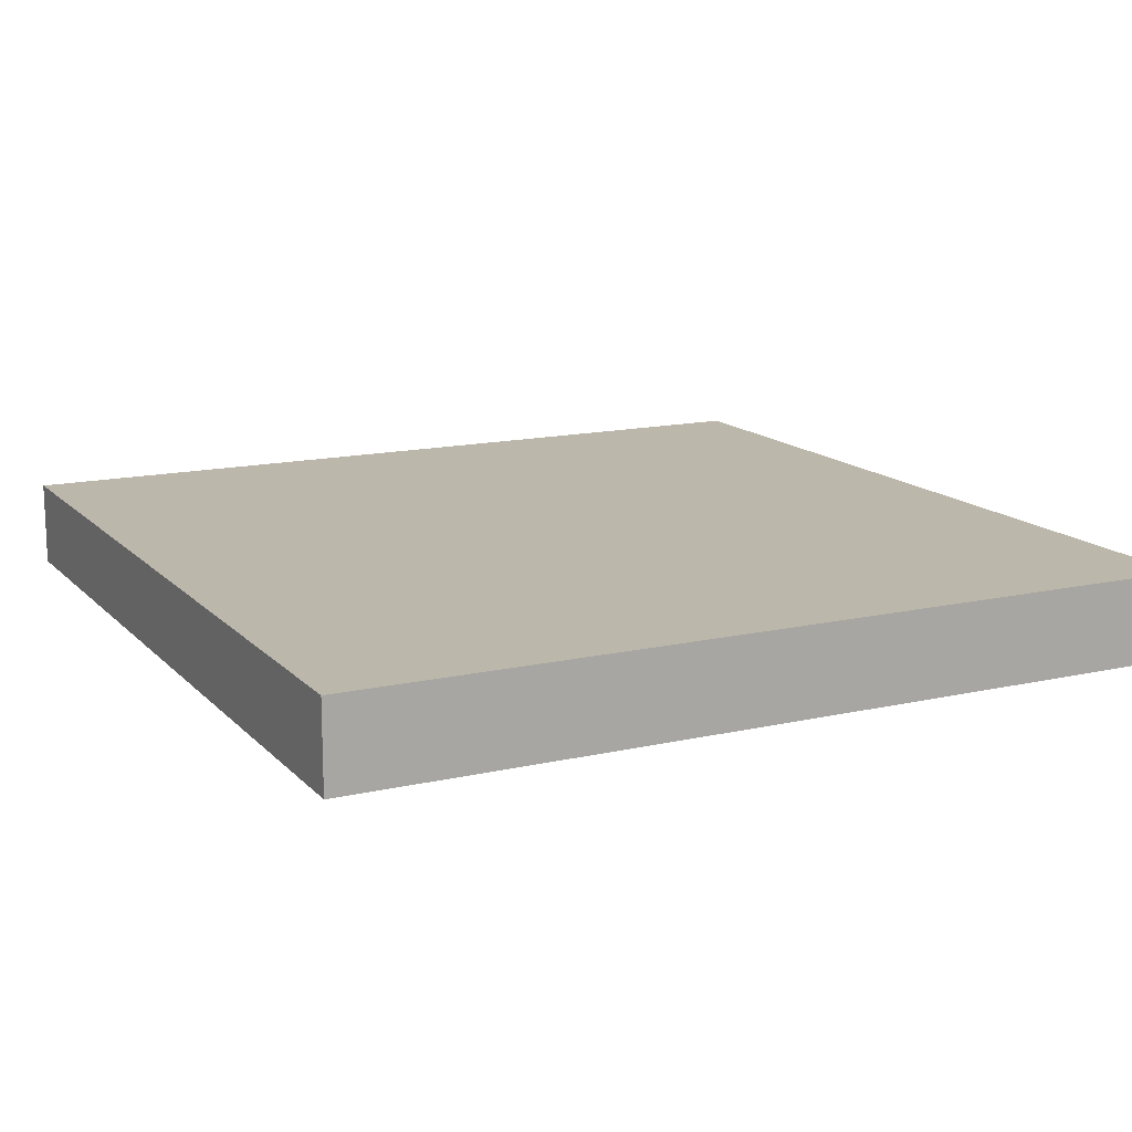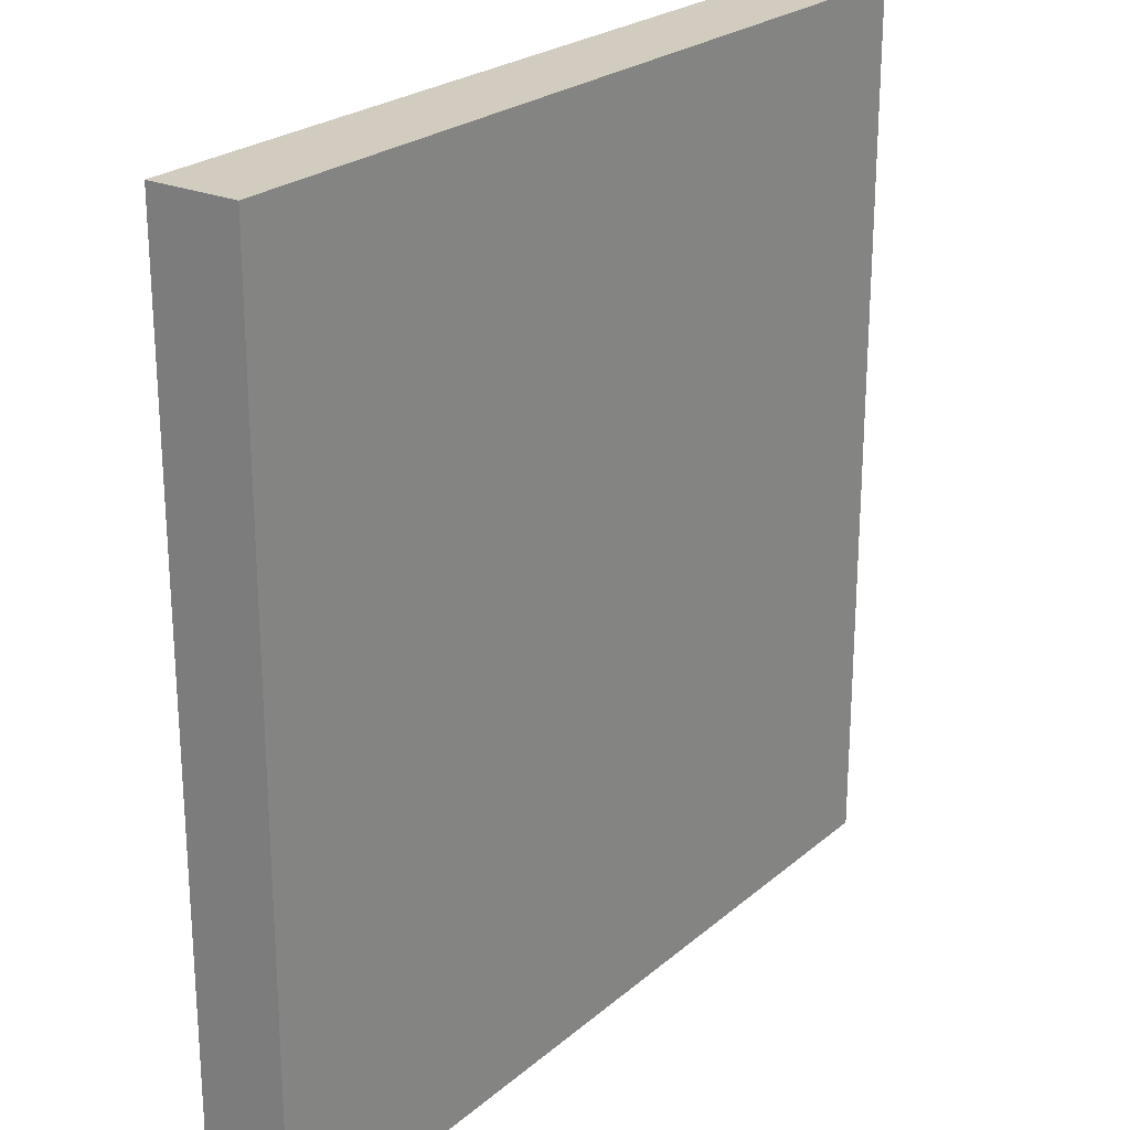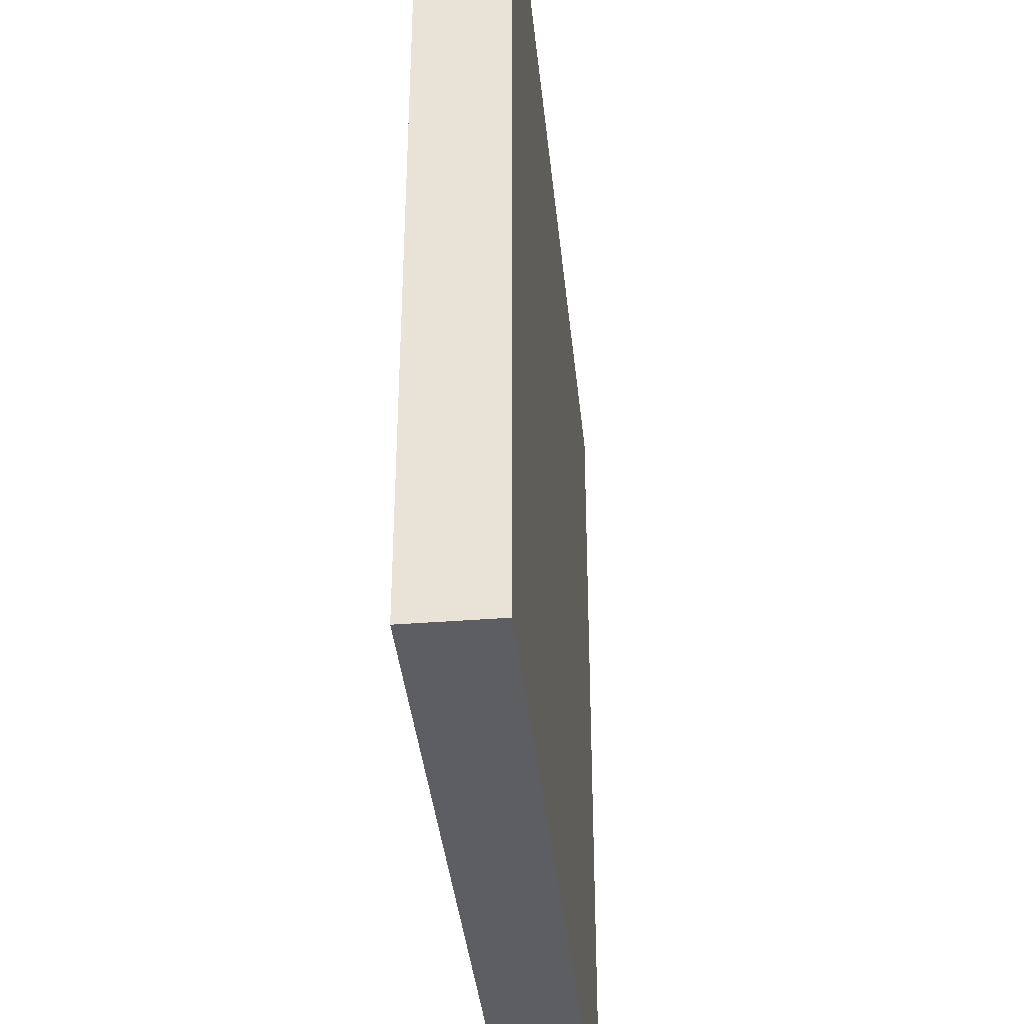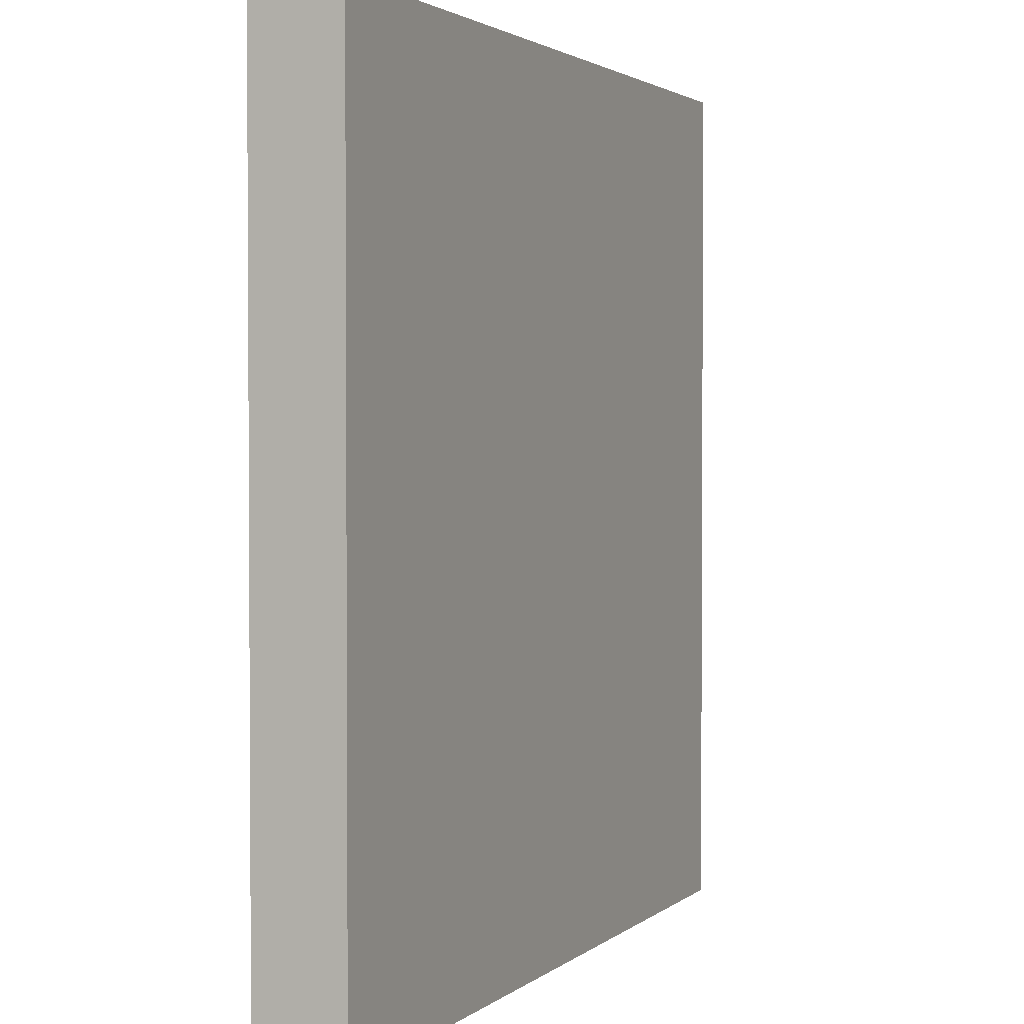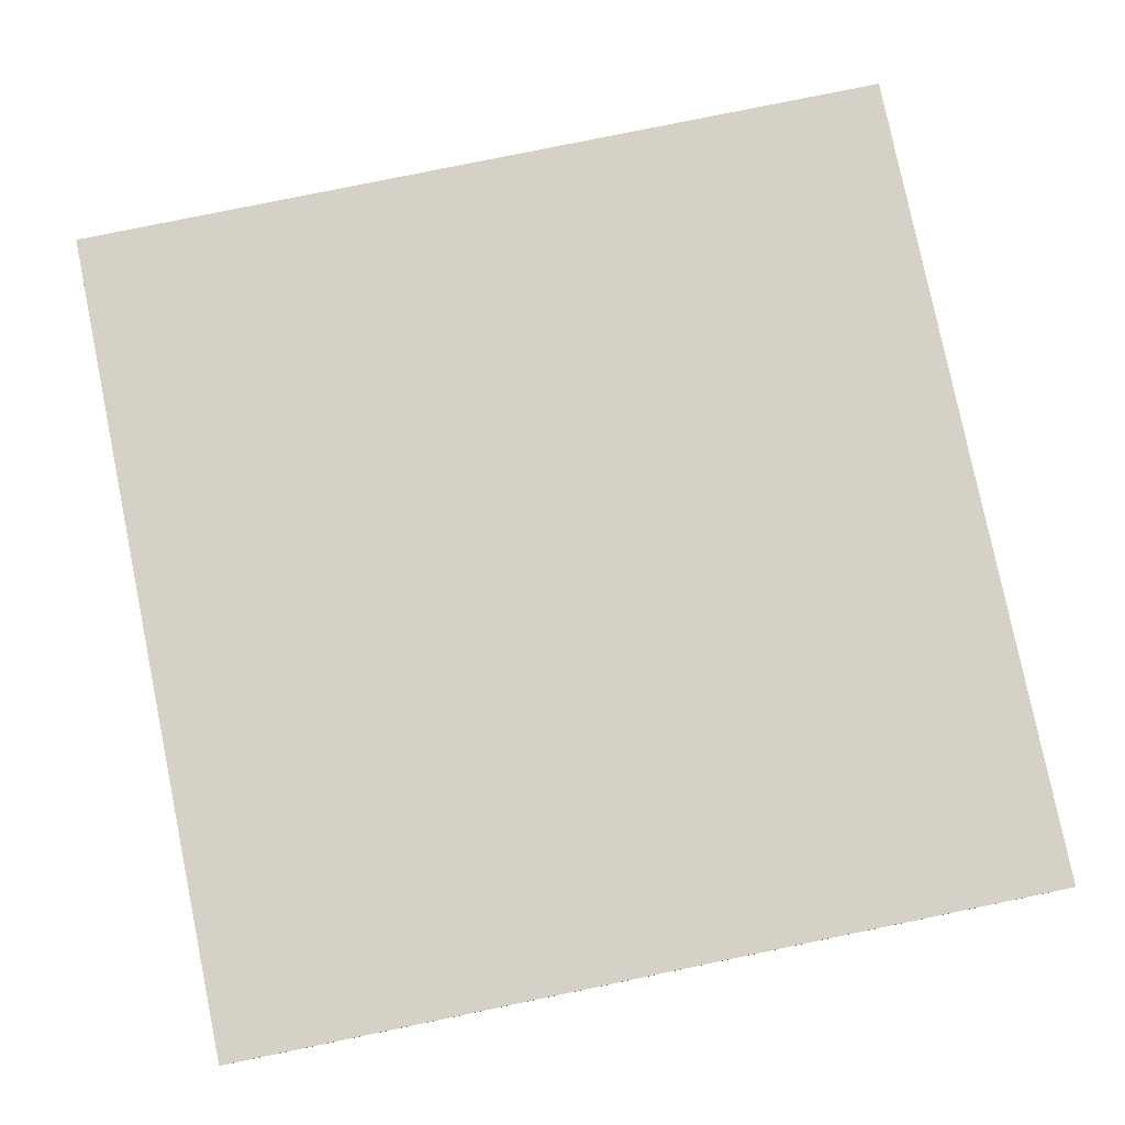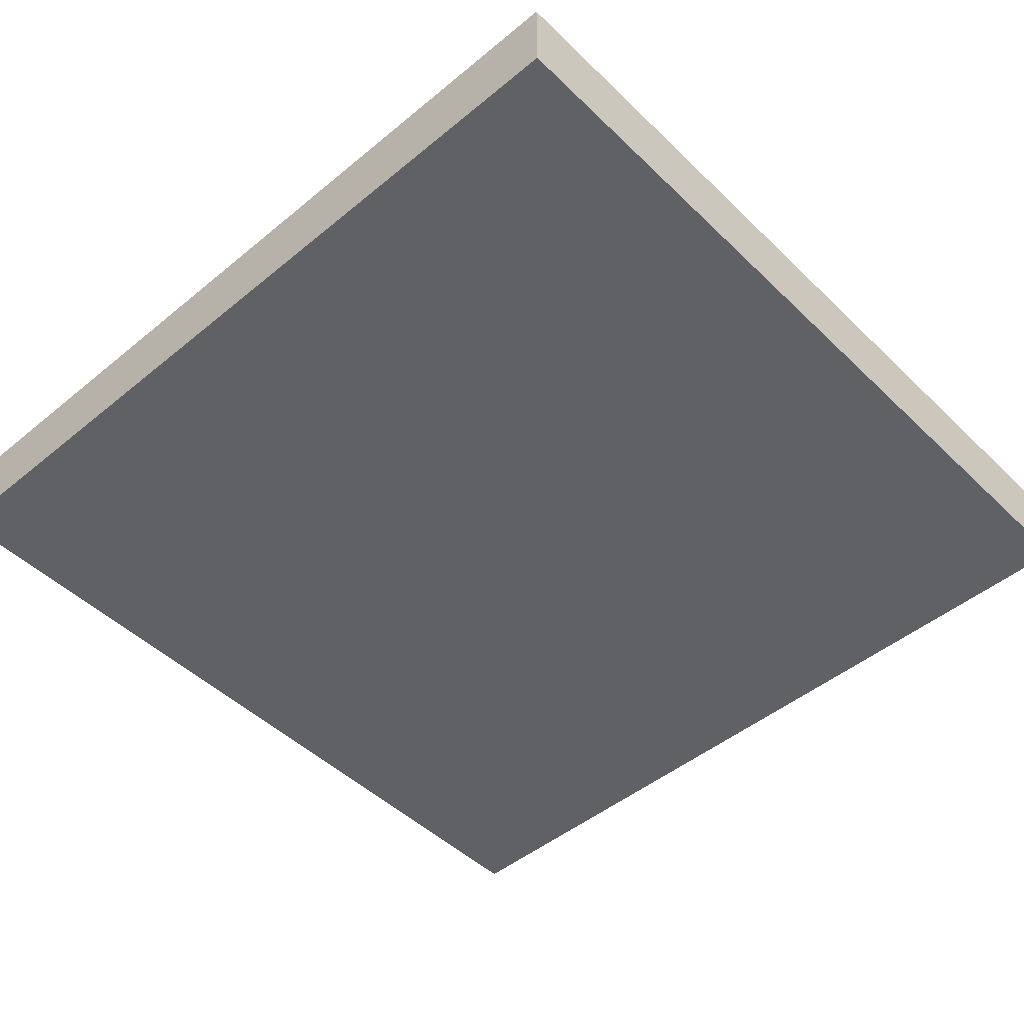
<metadata>
{"format":"obj","ext":"obj","renderer":"f3d","projection":"perspective","resolution":1024,"background":"white","views":[{"elev":14.3,"azim":-26.7,"up":"+Y"},{"elev":23.8,"azim":-54.1,"up":"+Z"},{"elev":-37.9,"azim":95.7,"up":"+Z"},{"elev":2.2,"azim":-67.0,"up":"+Z"},{"elev":79.2,"azim":-11.6,"up":"+Y"},{"elev":-47.6,"azim":-47.2,"up":"+Y"}]}
</metadata>
<code>
o
v -0.5 0 0.5
v -0.5 0 -0.5
v -0.5 0.1 0.5
v -0.5 0.1 -0.5
v 0.5 0 0.5
v 0.5 0 -0.5
v 0.5 0.1 0.5
v 0.5 0.1 -0.5
v -0.5 0 0.5
v -0.5 0.1 0.5
v 0.5 0 0.5
v 0.5 0.1 0.5
v -0.5 0 -0.5
v -0.5 0.1 -0.5
v 0.5 0 -0.5
v 0.5 0.1 -0.5
v -0.5 0 0.5
v 0.5 0 0.5
v -0.3 0 0.3
v -0.2 0 0.3
v 0.1 0 0.3
v 0.3 0 0.3
v -0.3 0 0.2
v -0.2 0 0.2
v 0.1 0 0.1
v 0.3 0 0.1
v 0 0 0
v 0.1 0 0
v -0.3 0 -0.1
v -0.1 0 -0.1
v 0 0 -0.1
v 0.1 0 -0.1
v 0.1 0 -0.2
v 0.3 0 -0.2
v -0.3 0 -0.3
v -0.1 0 -0.3
v 0.1 0 -0.4
v 0.3 0 -0.4
v -0.5 0 -0.5
v 0.5 0 -0.5
v -0.5 0.1 0.5
v 0.5 0.1 0.5
v -0.3 0.1 0.3
v -0.2 0.1 0.3
v 0.1 0.1 0.3
v 0.3 0.1 0.3
v -0.3 0.1 0.2
v -0.2 0.1 0.2
v 0.1 0.1 0.1
v 0.3 0.1 0.1
v 0 0.1 0
v 0.1 0.1 0
v -0.3 0.1 -0.1
v -0.1 0.1 -0.1
v 0 0.1 -0.1
v 0.1 0.1 -0.1
v 0.1 0.1 -0.2
v 0.3 0.1 -0.2
v -0.3 0.1 -0.3
v -0.1 0.1 -0.3
v 0.1 0.1 -0.4
v 0.3 0.1 -0.4
v -0.5 0.1 -0.5
v 0.5 0.1 -0.5
f 3 2 1
f 4 2 3
f 5 6 7
f 7 6 8
f 11 10 9
f 12 10 11
f 13 14 15
f 15 14 16
f 19 18 17
f 20 18 19
f 21 18 20
f 22 18 21
f 23 19 17
f 23 20 19
f 24 21 20
f 24 20 23
f 25 22 21
f 25 21 24
f 25 24 23
f 26 18 22
f 26 22 25
f 27 25 23
f 27 26 25
f 28 26 27
f 29 23 17
f 29 27 23
f 30 27 29
f 31 28 27
f 31 27 30
f 32 26 28
f 32 28 31
f 33 31 30
f 33 26 32
f 33 32 31
f 34 18 26
f 34 26 33
f 35 29 17
f 35 30 29
f 36 33 30
f 36 30 35
f 37 34 33
f 37 33 36
f 37 36 35
f 38 18 34
f 38 34 37
f 39 35 17
f 39 37 35
f 39 38 37
f 40 18 38
f 40 38 39
f 41 42 43
f 43 42 44
f 44 42 45
f 45 42 46
f 41 43 47
f 43 44 47
f 44 45 48
f 47 44 48
f 45 46 49
f 48 45 49
f 47 48 49
f 46 42 50
f 49 46 50
f 47 49 51
f 49 50 51
f 51 50 52
f 41 47 53
f 47 51 53
f 53 51 54
f 51 52 55
f 54 51 55
f 52 50 56
f 55 52 56
f 54 55 57
f 56 50 57
f 55 56 57
f 50 42 58
f 57 50 58
f 41 53 59
f 53 54 59
f 54 57 60
f 59 54 60
f 57 58 61
f 60 57 61
f 59 60 61
f 58 42 62
f 61 58 62
f 41 59 63
f 59 61 63
f 61 62 63
f 62 42 64
f 63 62 64

</code>
